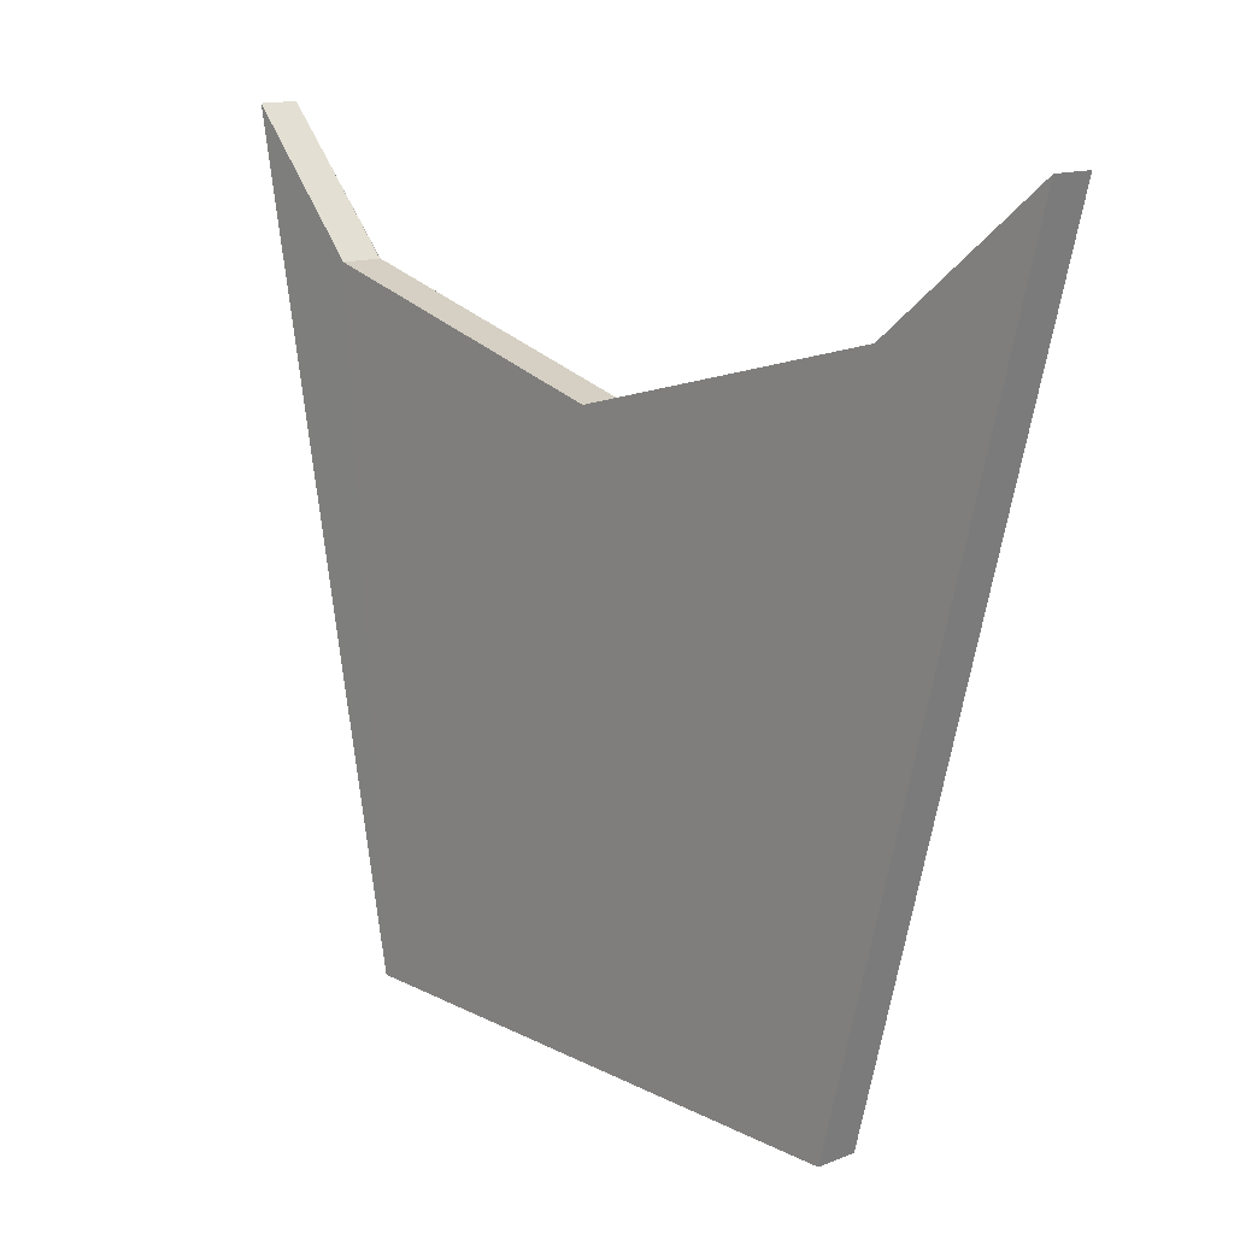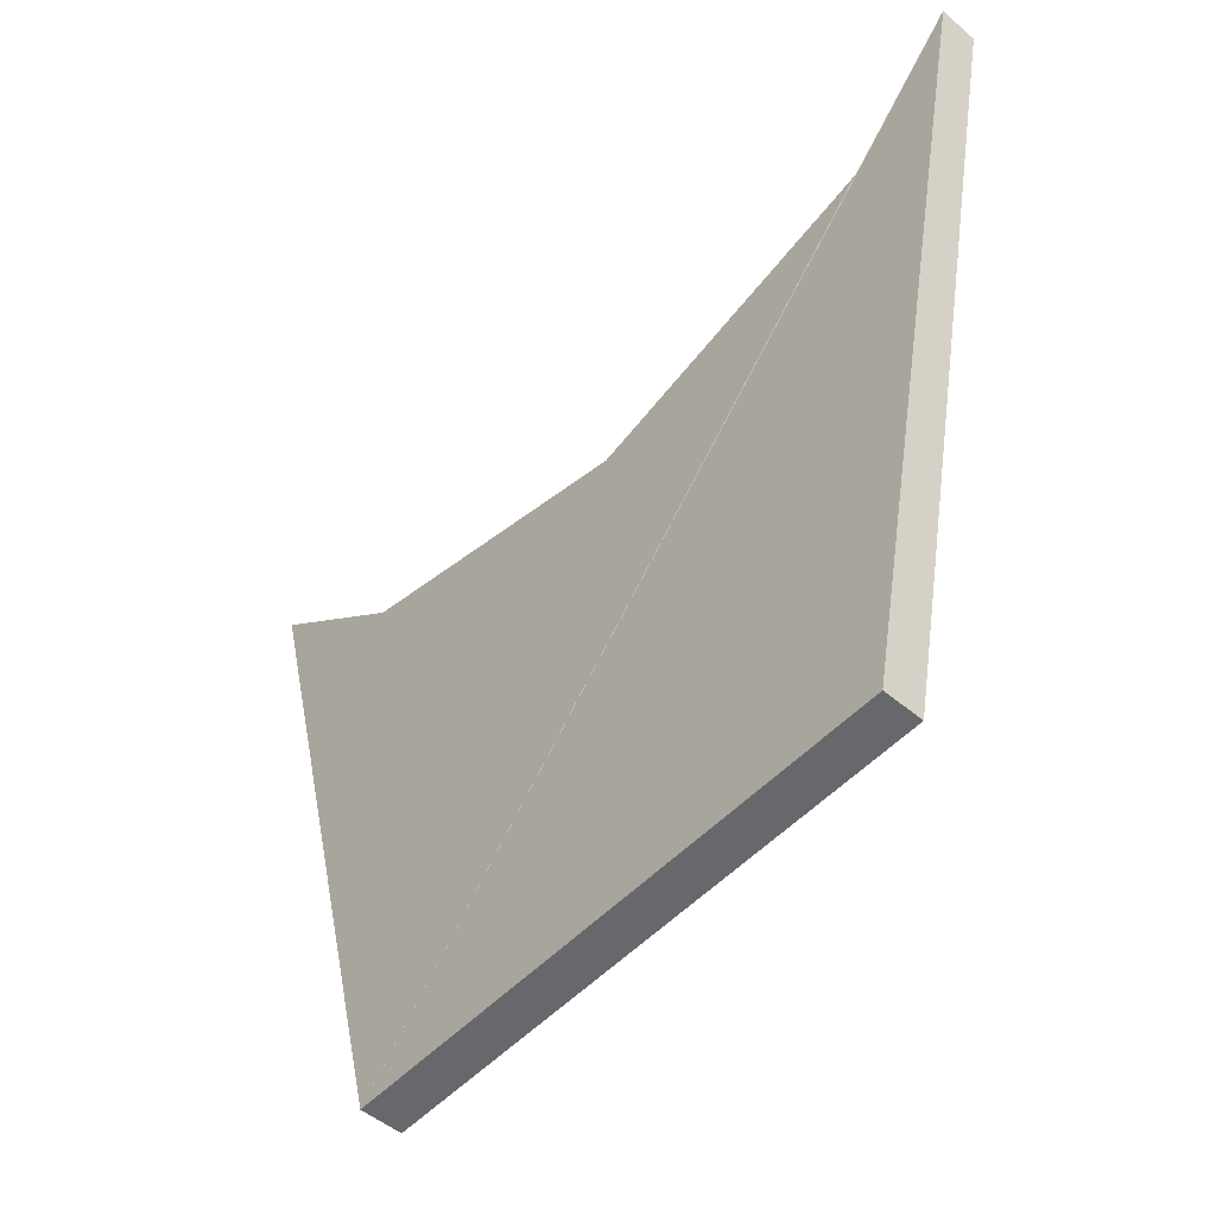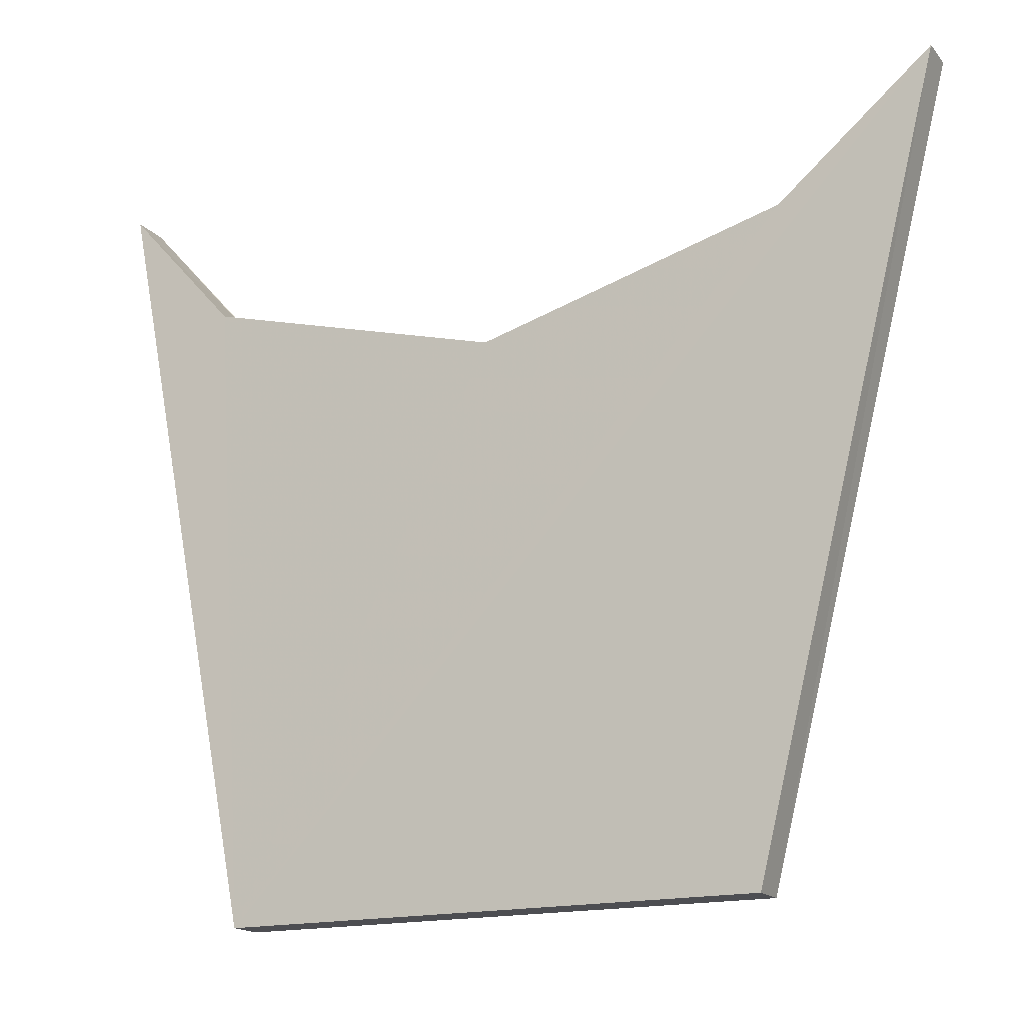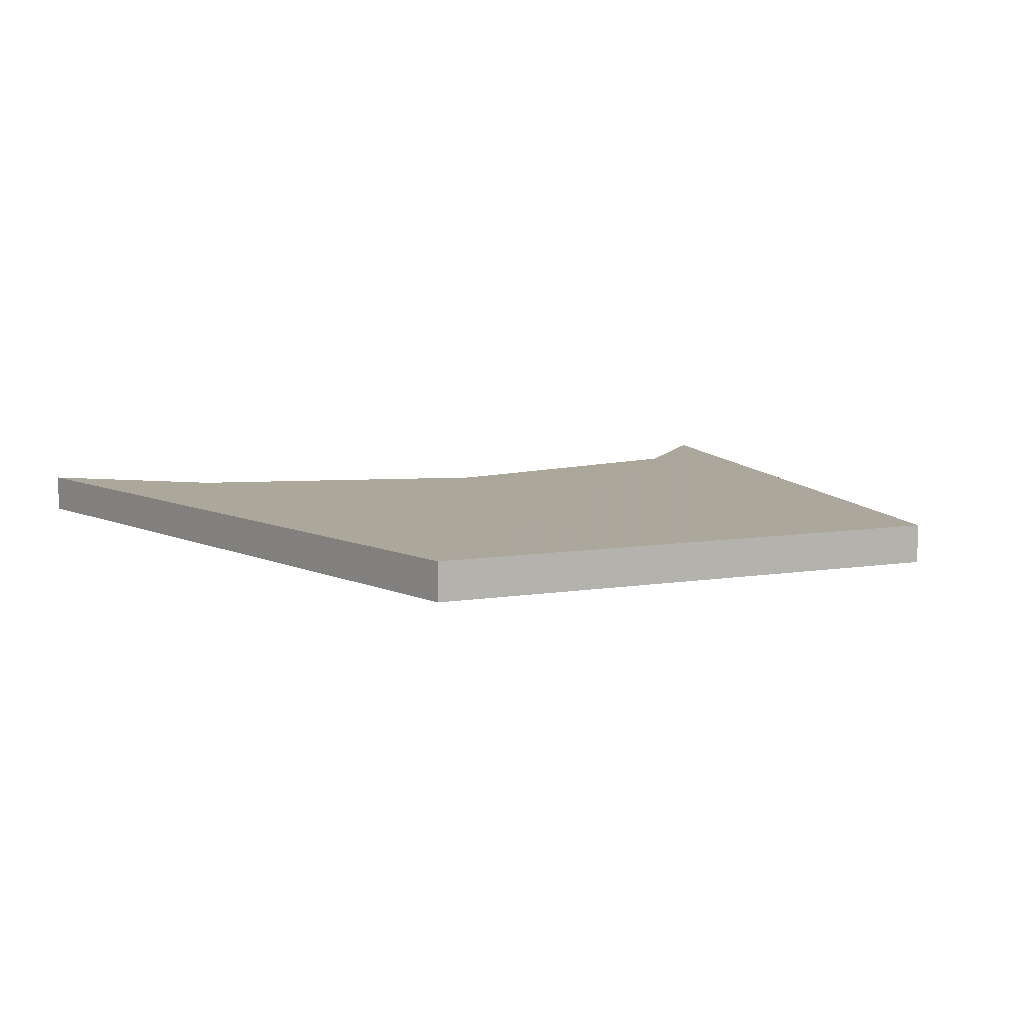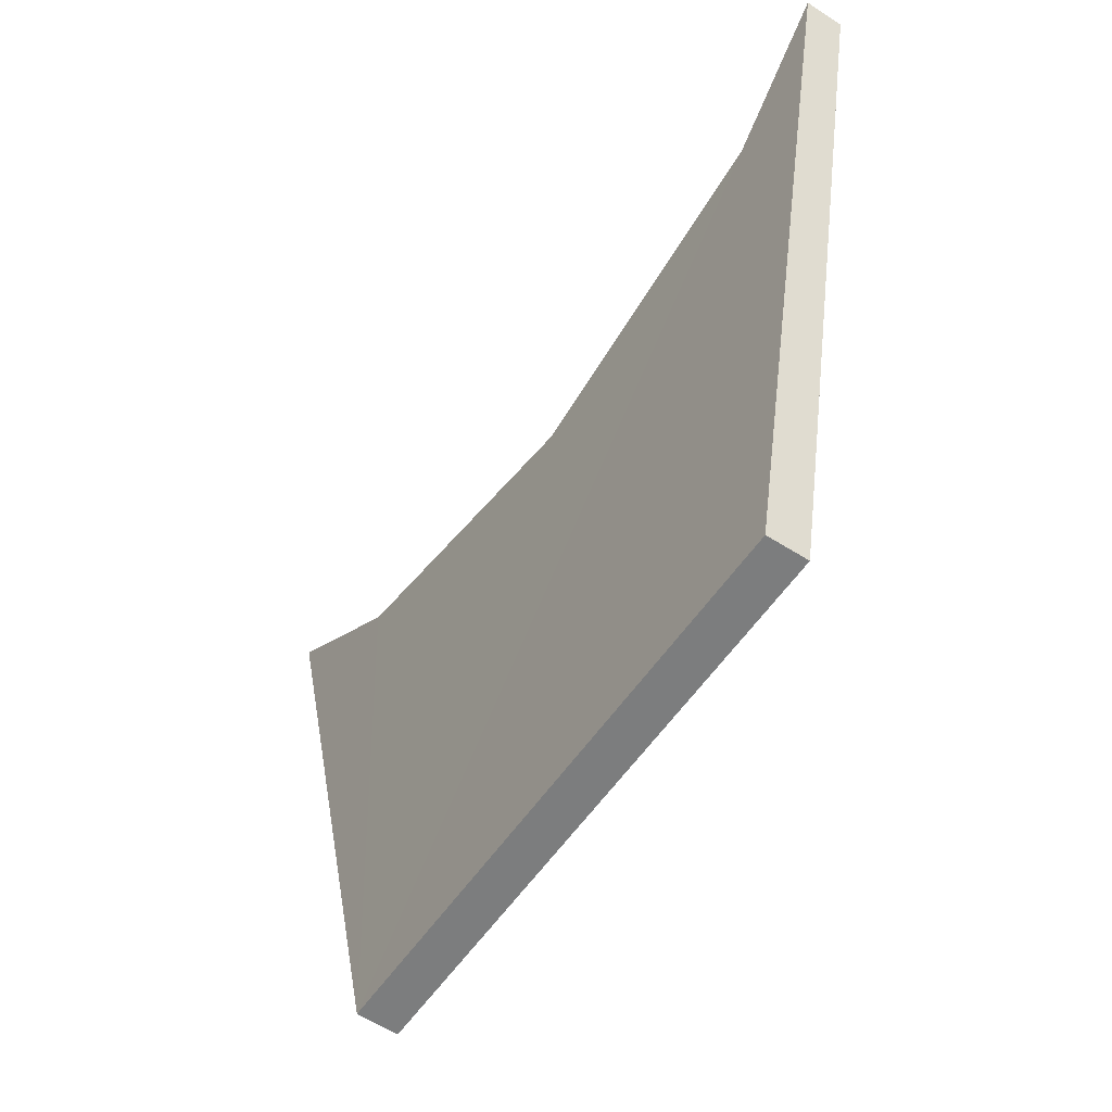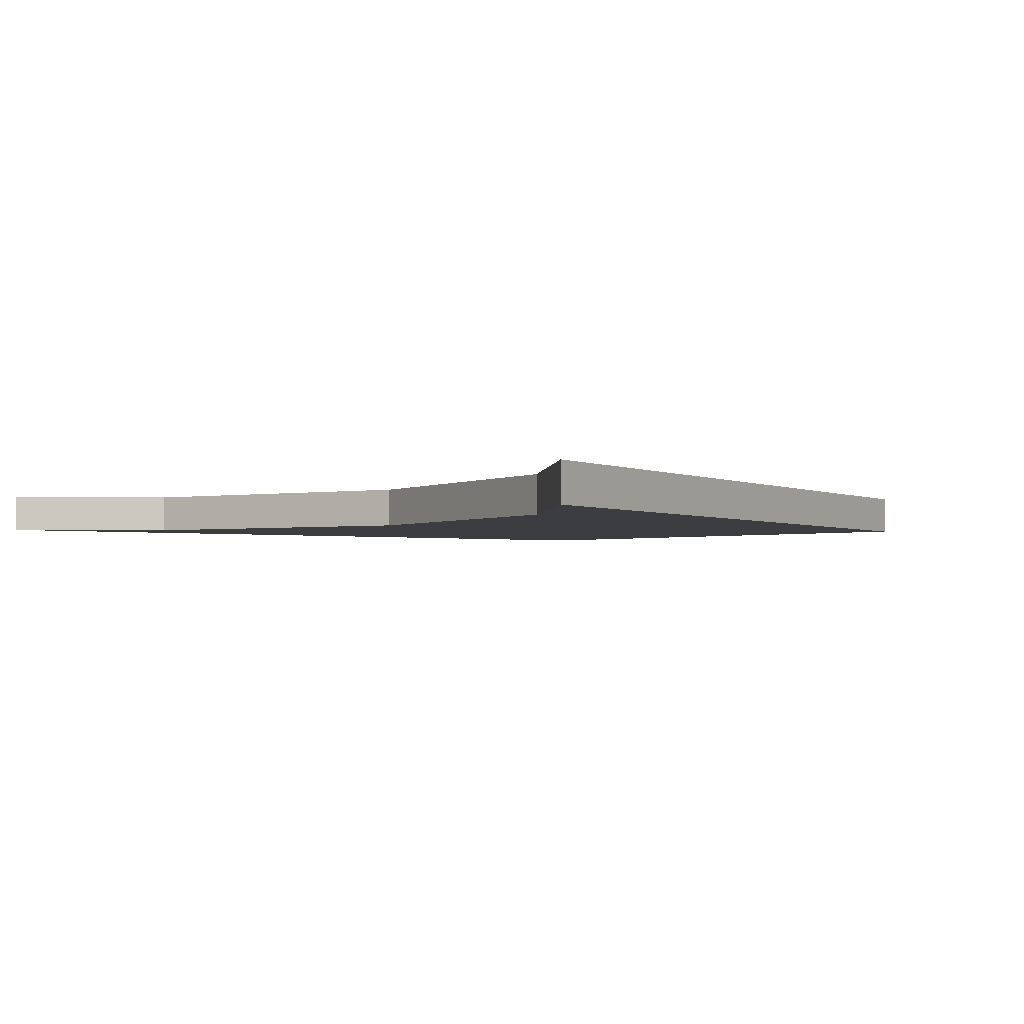
<metadata>
{"format":"obj","ext":"obj","renderer":"f3d","projection":"perspective","resolution":1024,"background":"white","views":[{"elev":14.2,"azim":47.9,"up":"+Z"},{"elev":-52.4,"azim":-132.1,"up":"+Z"},{"elev":-17.1,"azim":27.0,"up":"+Z"},{"elev":8.2,"azim":155.5,"up":"+Y"},{"elev":-58.9,"azim":-124.7,"up":"+Z"},{"elev":-2.5,"azim":45.1,"up":"+Y"}]}
</metadata>
<code>
o 9251
v 2224 1884 23.61
v 2223 1884 23.61
v 2223 1884 23.61
v 2224 1884 23.77
v 2224 1884 23.81
v 2224 1884 23.77
v 2224 1884 23.81
v 2224 1884 23.81
v 2224 1884 23.61
v 2223 1884 23.61
v 2224 1884 23.61
v 2223 1884 23.81
v 2223 1884 23.81
v 2223 1884 23.61
v 2223 1884 23.77
v 2223 1884 23.77
v 2223 1884 23.81
v 2224 1884 23.61
v 2224 1884 23.61
v 2224 1884 23.81
v 2224 1884 23.61
v 2224 1884 23.77
v 2224 1884 23.75
v 2223 1884 23.77
v 2224 1884 23.75
v 2224 1884 23.75
v 2223 1884 23.77
v 2224 1884 23.77
v 2224 1884 23.75
v 2224 1884 23.77
v 2224 1884 23.75
v 2224 1884 23.81
v 2224 1884 23.81
v 2223 1884 23.81
v 2223 1884 23.61
v 2223 1884 23.81
v 2224 1884 23.61
v 2223 1884 23.61
v 2224 1884 23.61
v 2223 1884 23.81
v 2223 1884 23.77
v 2224 1884 23.61
v 2223 1884 23.77
v 2224 1884 23.75
v 2223 1884 23.81
v 2223 1884 23.77
v 2223 1884 23.81
f 1 2 3
f 1 4 5
f 6 7 4
f 8 9 5
f 8 10 11
f 12 10 13
f 14 15 13
f 16 17 15
f 14 18 19
f 18 20 21
f 22 18 23
f 23 6 22
f 24 25 23
f 26 16 27
f 27 2 26
f 28 29 26
f 2 20 30
f 2 30 31
f 32 30 33
f 2 34 35
f 36 37 38
f 39 40 41
f 42 43 44
f 45 46 47

</code>
